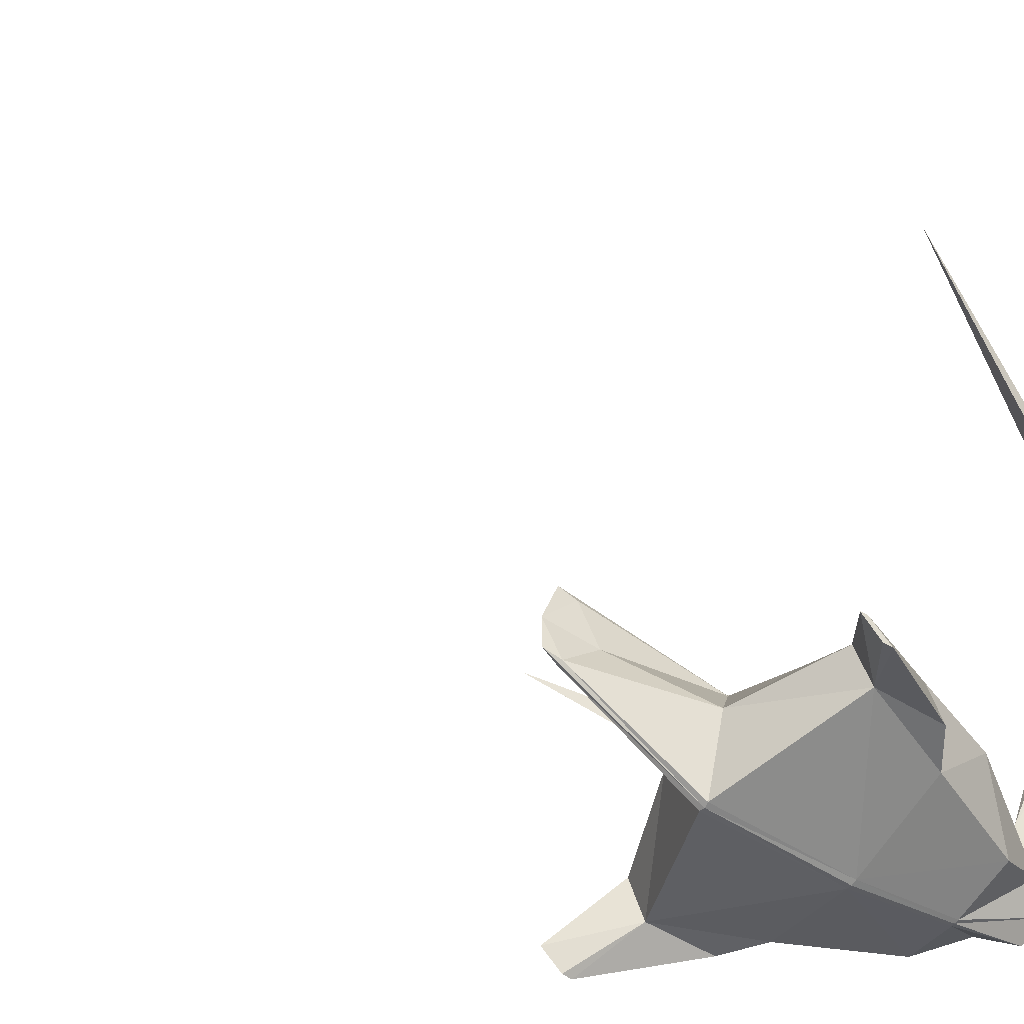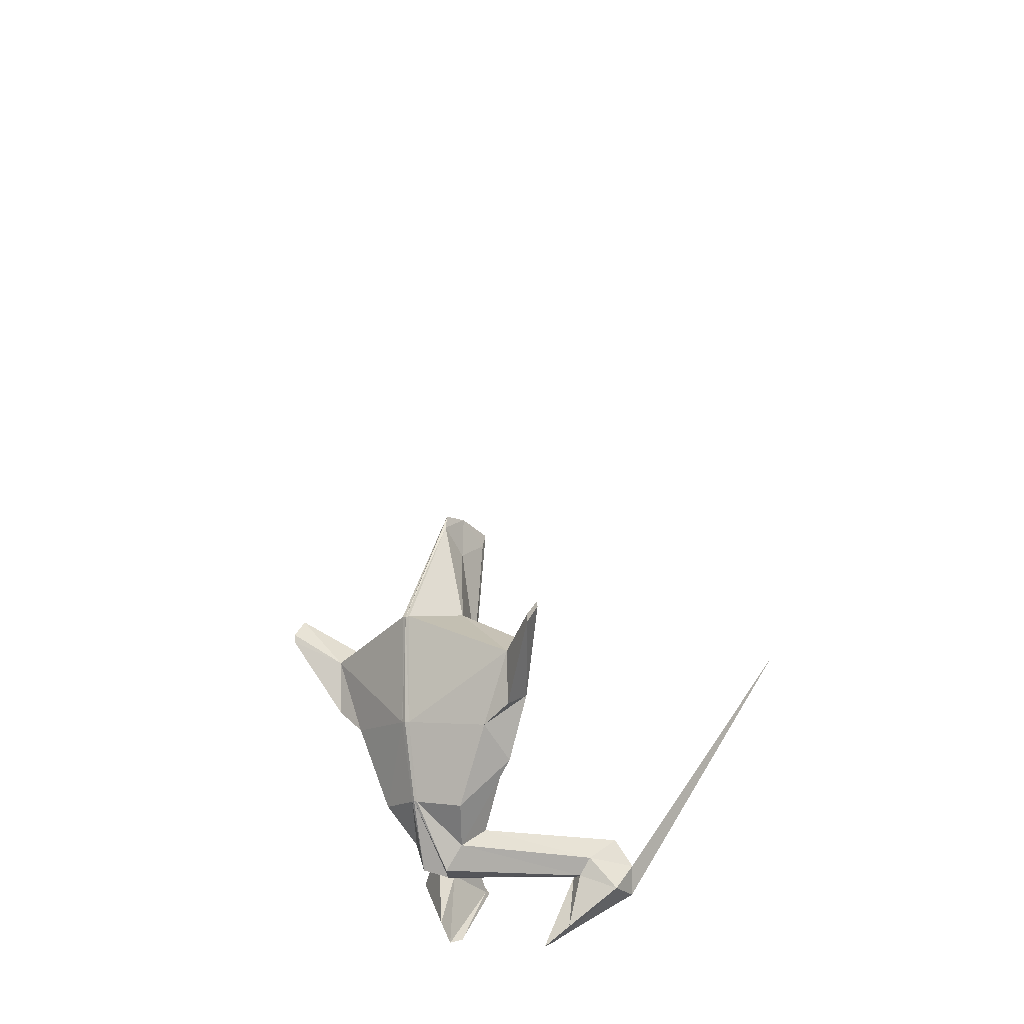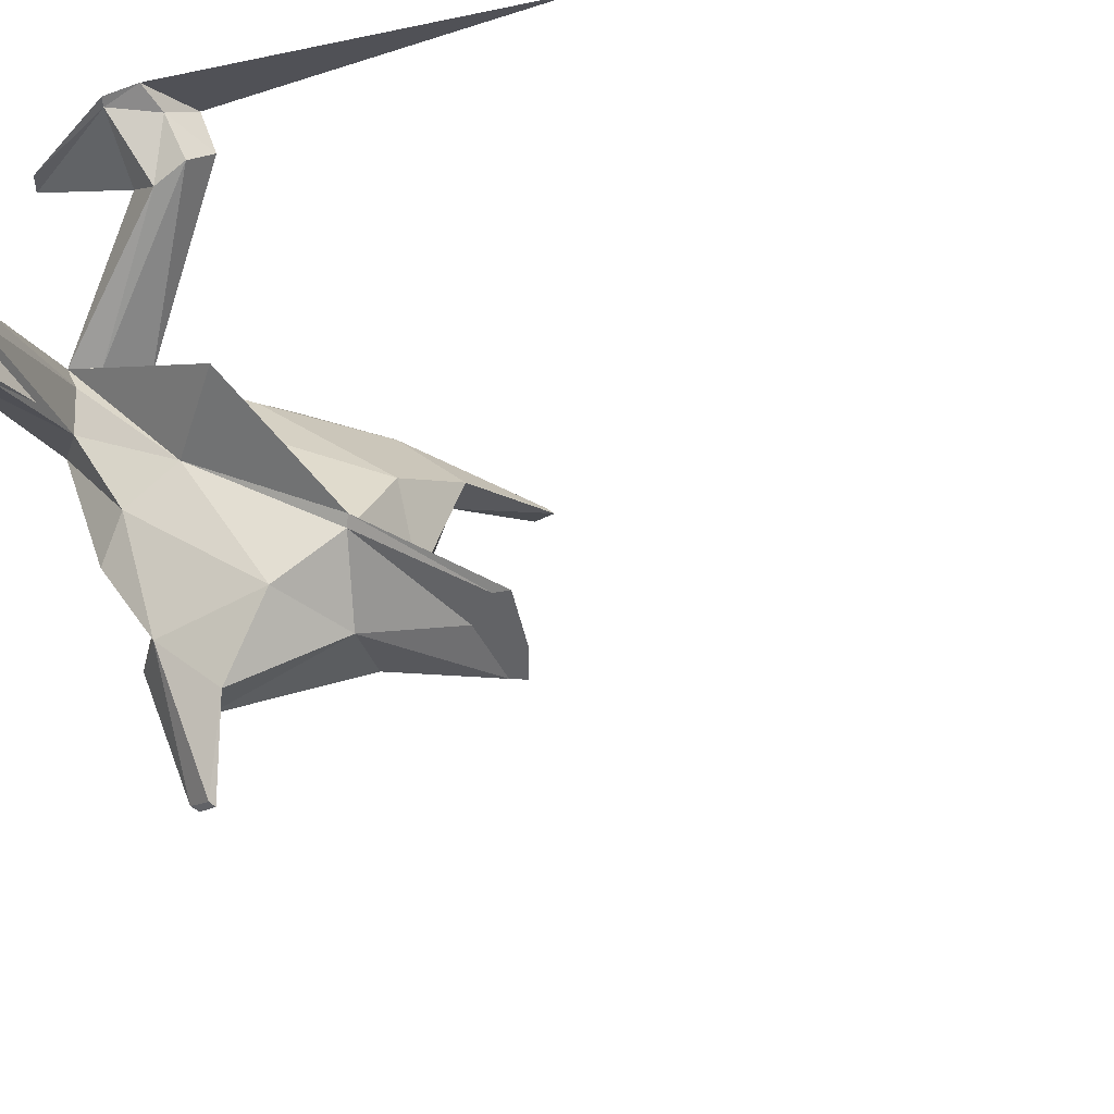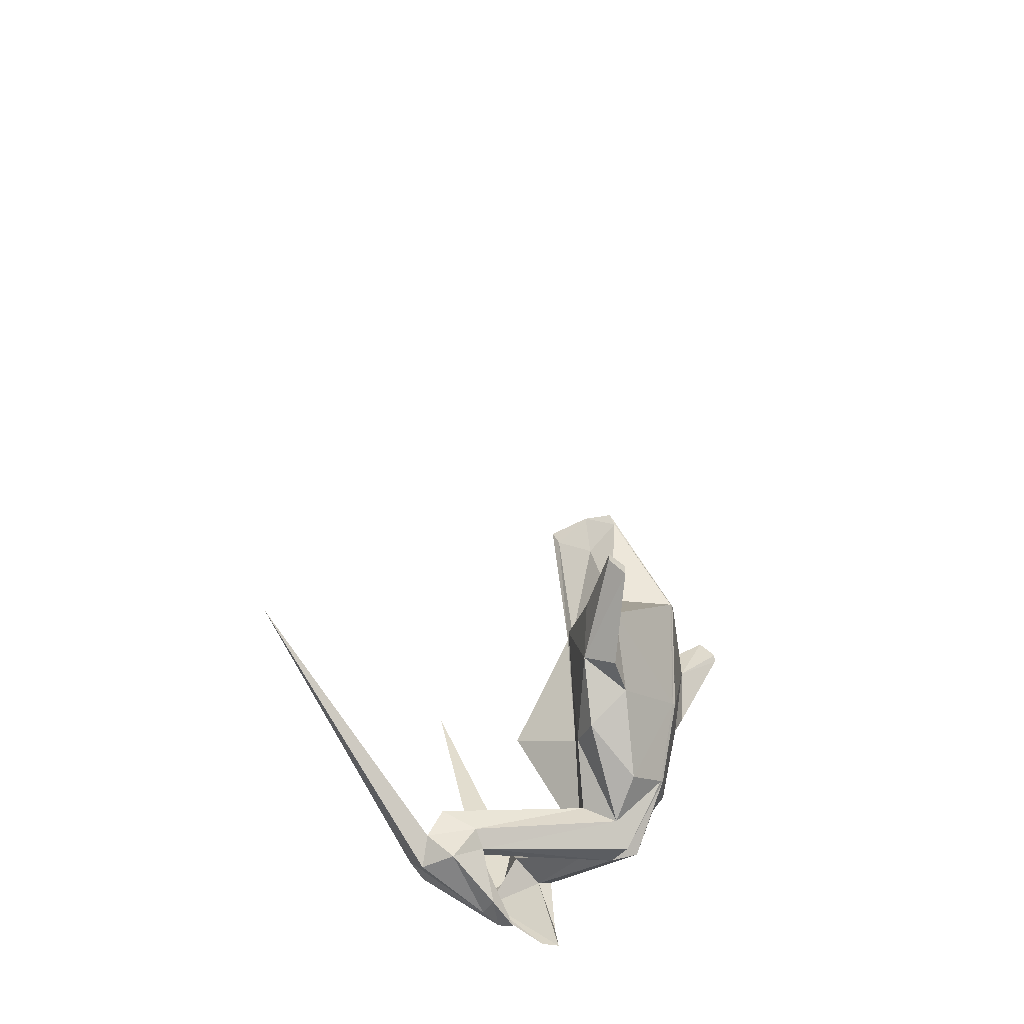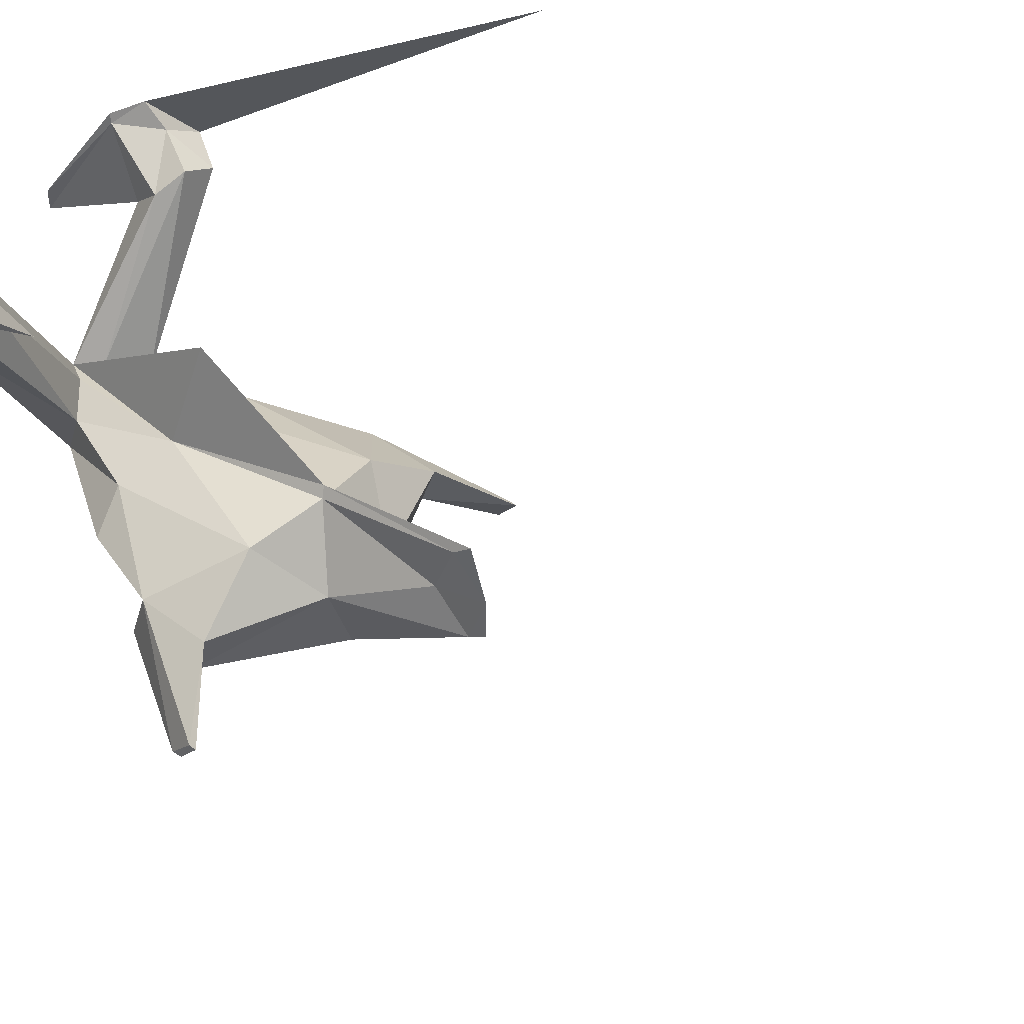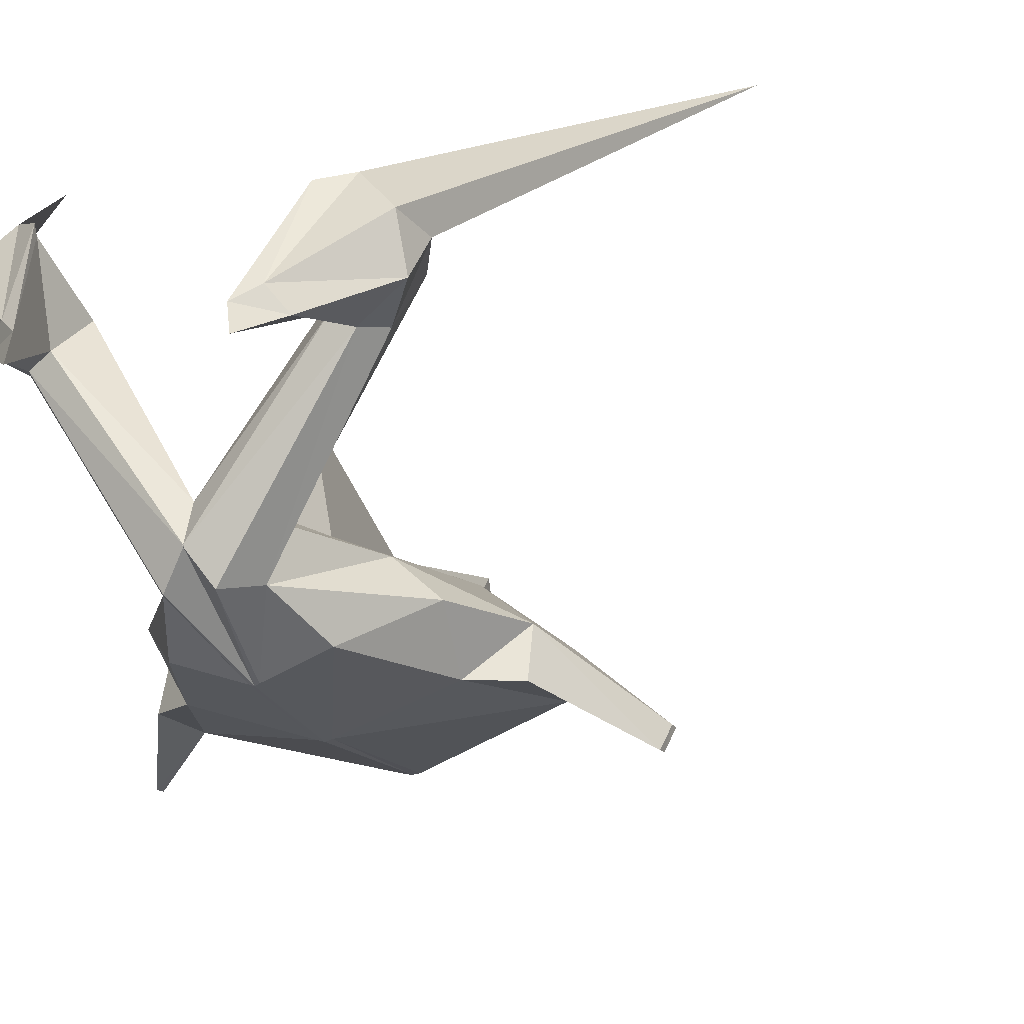
<metadata>
{"format":"obj","ext":"obj","renderer":"f3d","projection":"perspective","resolution":1024,"background":"white","views":[{"elev":-53.4,"azim":55.3,"up":"+Y"},{"elev":-9.9,"azim":36.8,"up":"+Z"},{"elev":45.5,"azim":-50.9,"up":"+Y"},{"elev":-22.0,"azim":-68.0,"up":"+Z"},{"elev":40.5,"azim":-49.6,"up":"+Y"},{"elev":-14.2,"azim":-155.8,"up":"+Y"}]}
</metadata>
<code>
o Cube
v -0.2807 0.4755 0.3602
v -0.5433 0.1324 0.3388
v -0.1698 0.4504 -0.5239
v -0.2338 0.162 -0.4069
v 0 0.006955 0.531
v 0 0.4866 -0.711
v 0 0.08646 -0.3821
v 0 0.5834 0.4195
v -0.54 0.2837 0.3996
v -0.1454 0.2866 -0.5987
v 0 0.2606 0.3789
v 0.002045 0.3651 -0.7596
v -0.2941 0.4295 -0.2087
v -0.4011 0.1367 -0.01602
v 0 0.009843 0.006588
v 0 0.8694 -0.09355
v -0.4275 0.3093 -0.1828
v -0.4109 0.2606 3.491
v -0.4109 0.2605 3.491
v -0.4109 0.2606 3.491
v -0.4109 0.2605 3.491
v -0.411 0.2606 3.491
v -0.411 0.2605 3.491
v -0.411 0.2606 3.491
v -0.411 0.2605 3.491
v -0.01544 0.09122 -0.3855
v -0.02149 0.5481 0.432
v -0.02074 0.01055 0.5343
v -0.05721 0.5072 -0.6173
v -0.07268 0.2568 -0.7237
v -0.1426 0.2881 0.5559
v -0.09482 0.514 -0.1558
v -0.02156 0.01607 0.005411
v -0.01255 0.3087 1.026
v 0 0.3372 1.089
v 0 0.4748 1.089
v 0 0.6637 1.028
v -0.01297 0.6231 0.9686
v -0.01603 0.4454 0.8936
v -0.4418 1.086 -0.5793
v -0.3504 1.018 -0.6306
v -0.5636 1.037 -0.5731
v -0.5125 0.8821 -0.662
v -0.3927 0.907 -0.7624
v -0.4616 0.8651 -0.7512
v -0.5067 1.153 -0.7216
v -0.388 1.181 -0.8521
v -0.6395 1.082 -0.7048
v -0.629 0.9497 -0.8133
v -0.309 0.7671 -1.107
v -0.4188 0.8273 -1.006
v -0.4835 1.246 -0.7888
v -0.3912 1.215 -0.86
v -1.082 1.794 0.4001
v -0.612 1.117 -0.8504
v -0.2938 0.8524 -1.094
v -0.3619 0.9044 -1.04
v -0.537 0.3011 0.131
v -0.5434 0.1402 0.08157
v -0.7606 0.08534 0.5636
v -0.7566 0.006694 0.49
v -0.7578 0.006037 0.4537
v -0.761 0.08842 0.5362
v 0.2807 0.4755 0.3602
v 0.5433 0.1324 0.3388
v 0.1698 0.4504 -0.5239
v 0.2338 0.162 -0.4069
v 0.54 0.2837 0.3996
v 0.1454 0.2866 -0.5987
v -0.002045 0.3651 -0.7596
v 0.2941 0.4295 -0.2087
v 0.4011 0.1367 -0.01602
v 0.4275 0.3093 -0.1828
v 0.4109 0.2606 3.491
v 0.4109 0.2605 3.491
v 0.4109 0.2606 3.491
v 0.4109 0.2605 3.491
v 0.411 0.2606 3.491
v 0.411 0.2605 3.491
v 0.411 0.2606 3.491
v 0.411 0.2605 3.491
v 0.01544 0.09122 -0.3855
v 0.02149 0.5481 0.432
v 0.02074 0.01055 0.5343
v 0.05721 0.5072 -0.6173
v 0.07268 0.2568 -0.7237
v 0.1426 0.2881 0.5559
v 0.09482 0.514 -0.1558
v 0.02156 0.01607 0.005411
v 0.01255 0.3087 1.026
v 0.01297 0.6231 0.9686
v 0.01603 0.4454 0.8936
v 0.4418 1.086 -0.5793
v 0.3504 1.018 -0.6306
v 0.5636 1.037 -0.5731
v 0.5125 0.8821 -0.662
v 0.3927 0.907 -0.7624
v 0.4616 0.8651 -0.7512
v 0.5067 1.153 -0.7216
v 0.388 1.181 -0.8521
v 0.6395 1.082 -0.7048
v 0.629 0.9497 -0.8133
v 0.309 0.7671 -1.107
v 0.4188 0.8273 -1.006
v 0.4835 1.246 -0.7888
v 0.3912 1.215 -0.86
v 1.082 1.794 0.4001
v 0.612 1.117 -0.8504
v 0.2938 0.8524 -1.094
v 0.3619 0.9044 -1.04
v 0.537 0.3011 0.131
v 0.5434 0.1402 0.08157
v 0.7606 0.08534 0.5636
v 0.7566 0.006694 0.49
v 0.7578 0.006037 0.4537
v 0.761 0.08842 0.5362
f 33 4 26
f 13 10 17
f 31 1 9
f 6 44 41
f 32 6 29
f 30 7 26
f 31 2 28
f 17 4 14
f 9 63 60
f 8 32 27
f 13 17 58
f 2 14 33
f 18 21 20
f 21 24 20
f 25 22 24
f 23 18 22
f 24 18 20
f 21 23 25
f 5 15 11
f 15 8 11
f 5 33 15
f 1 32 13
f 27 39 38
f 10 26 4
f 32 3 13
f 3 40 42
f 8 36 11
f 33 7 15
f 36 34 35
f 36 38 39
f 8 38 37
f 31 34 39
f 11 35 5
f 5 34 28
f 44 51 50
f 45 49 51
f 10 45 30
f 3 43 10
f 29 41 40
f 12 45 44
f 48 55 49
f 51 56 50
f 43 48 49
f 42 46 48
f 44 47 41
f 41 46 40
f 57 53 56
f 55 52 57
f 48 52 54
f 47 56 53
f 47 52 46
f 49 57 51
f 58 14 59
f 61 63 62
f 2 62 59
f 2 60 61
f 58 62 63
f 89 67 72
f 69 71 73
f 87 64 83
f 6 97 70
f 88 6 16
f 7 86 82
f 65 87 84
f 67 73 72
f 68 116 111
f 88 8 83
f 111 71 64
f 72 112 65
f 74 77 75
f 80 77 76
f 78 81 80
f 74 79 78
f 74 80 76
f 79 77 81
f 5 89 84
f 64 88 83
f 83 92 87
f 82 69 67
f 66 88 71
f 66 93 85
f 7 89 15
f 90 36 35
f 36 91 37
f 8 91 83
f 87 90 84
f 90 5 84
f 97 104 98
f 98 102 96
f 98 69 86
f 96 66 69
f 85 94 6
f 70 98 86
f 108 101 102
f 109 104 103
f 96 101 95
f 95 99 93
f 100 97 94
f 99 94 93
f 110 106 105
f 108 105 107
f 101 105 99
f 100 109 103
f 105 100 99
f 110 102 104
f 72 111 112
f 114 116 113
f 115 65 112
f 65 113 68
f 111 115 112
f 33 14 4
f 13 3 10
f 31 27 1
f 6 12 44
f 32 16 6
f 30 12 7
f 31 9 2
f 17 10 4
f 9 58 63
f 8 16 32
f 58 9 1
f 1 13 58
f 33 28 2
f 2 59 14
f 18 19 21
f 21 25 24
f 25 23 22
f 23 19 18
f 24 22 18
f 21 19 23
f 15 7 8
f 5 28 33
f 1 27 32
f 27 31 39
f 10 30 26
f 32 29 3
f 3 29 40
f 8 37 36
f 33 26 7
f 36 39 34
f 36 37 38
f 8 27 38
f 31 28 34
f 11 36 35
f 5 35 34
f 44 45 51
f 45 43 49
f 10 43 45
f 3 42 43
f 29 6 41
f 12 30 45
f 48 54 55
f 51 57 56
f 43 42 48
f 42 40 46
f 44 50 47
f 41 47 46
f 57 52 53
f 55 54 52
f 48 46 52
f 47 50 56
f 47 53 52
f 49 55 57
f 58 17 14
f 61 60 63
f 2 61 62
f 2 9 60
f 58 59 62
f 89 82 67
f 69 66 71
f 87 68 64
f 6 94 97
f 88 85 6
f 7 70 86
f 65 68 87
f 67 69 73
f 68 113 116
f 88 16 8
f 64 68 111
f 111 73 71
f 65 84 89
f 89 72 65
f 74 76 77
f 80 81 77
f 78 79 81
f 74 75 79
f 74 78 80
f 79 75 77
f 5 15 89
f 64 71 88
f 83 91 92
f 82 86 69
f 66 85 88
f 66 95 93
f 7 82 89
f 90 92 36
f 36 92 91
f 8 37 91
f 87 92 90
f 90 35 5
f 97 103 104
f 98 104 102
f 98 96 69
f 96 95 66
f 85 93 94
f 70 97 98
f 108 107 101
f 109 110 104
f 96 102 101
f 95 101 99
f 100 103 97
f 99 100 94
f 110 109 106
f 108 110 105
f 101 107 105
f 100 106 109
f 105 106 100
f 110 108 102
f 72 73 111
f 114 115 116
f 115 114 65
f 65 114 113
f 111 116 115

</code>
